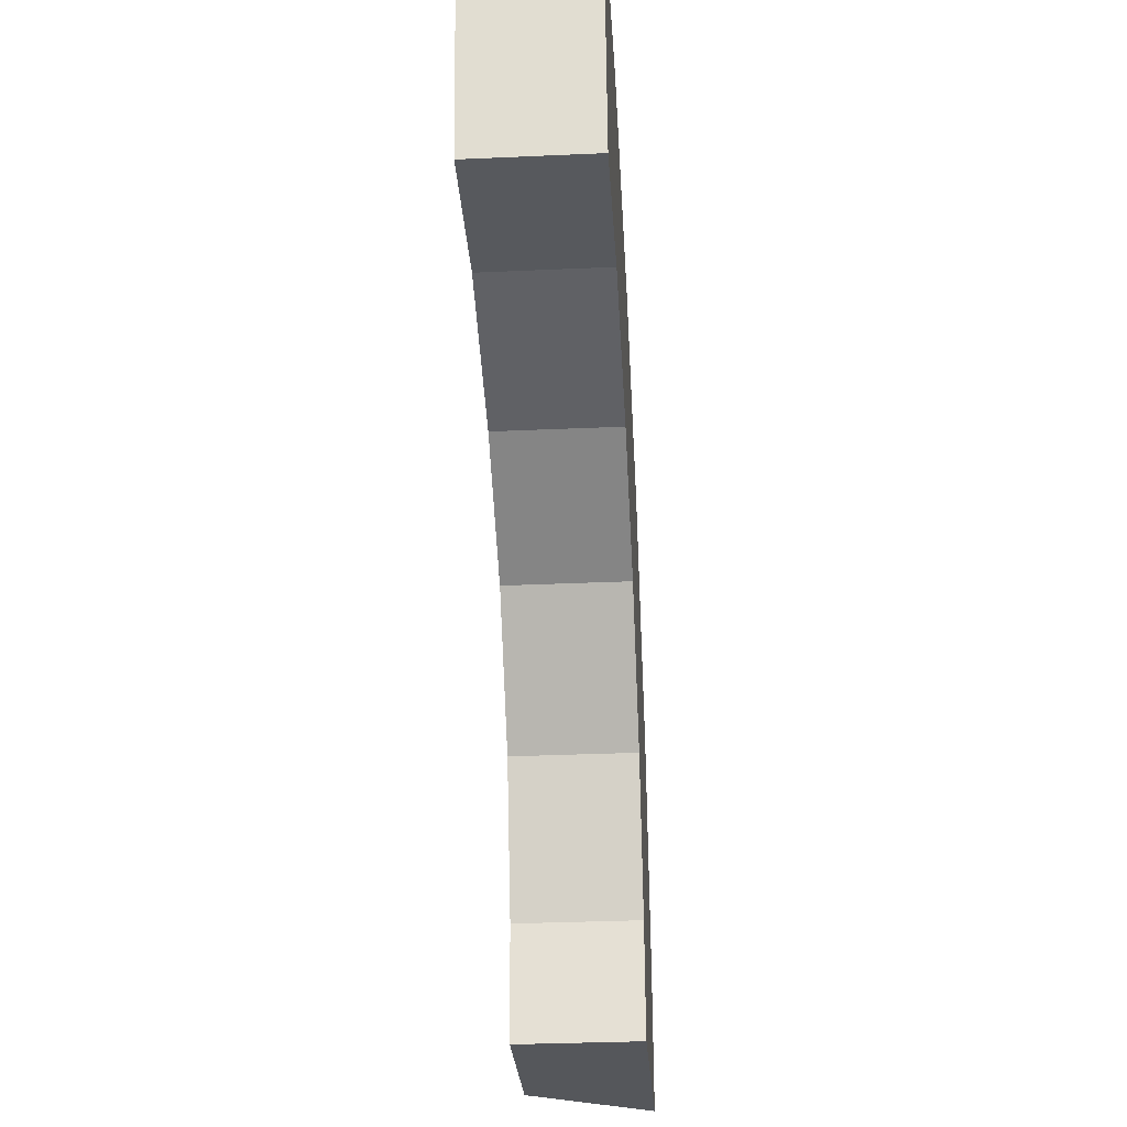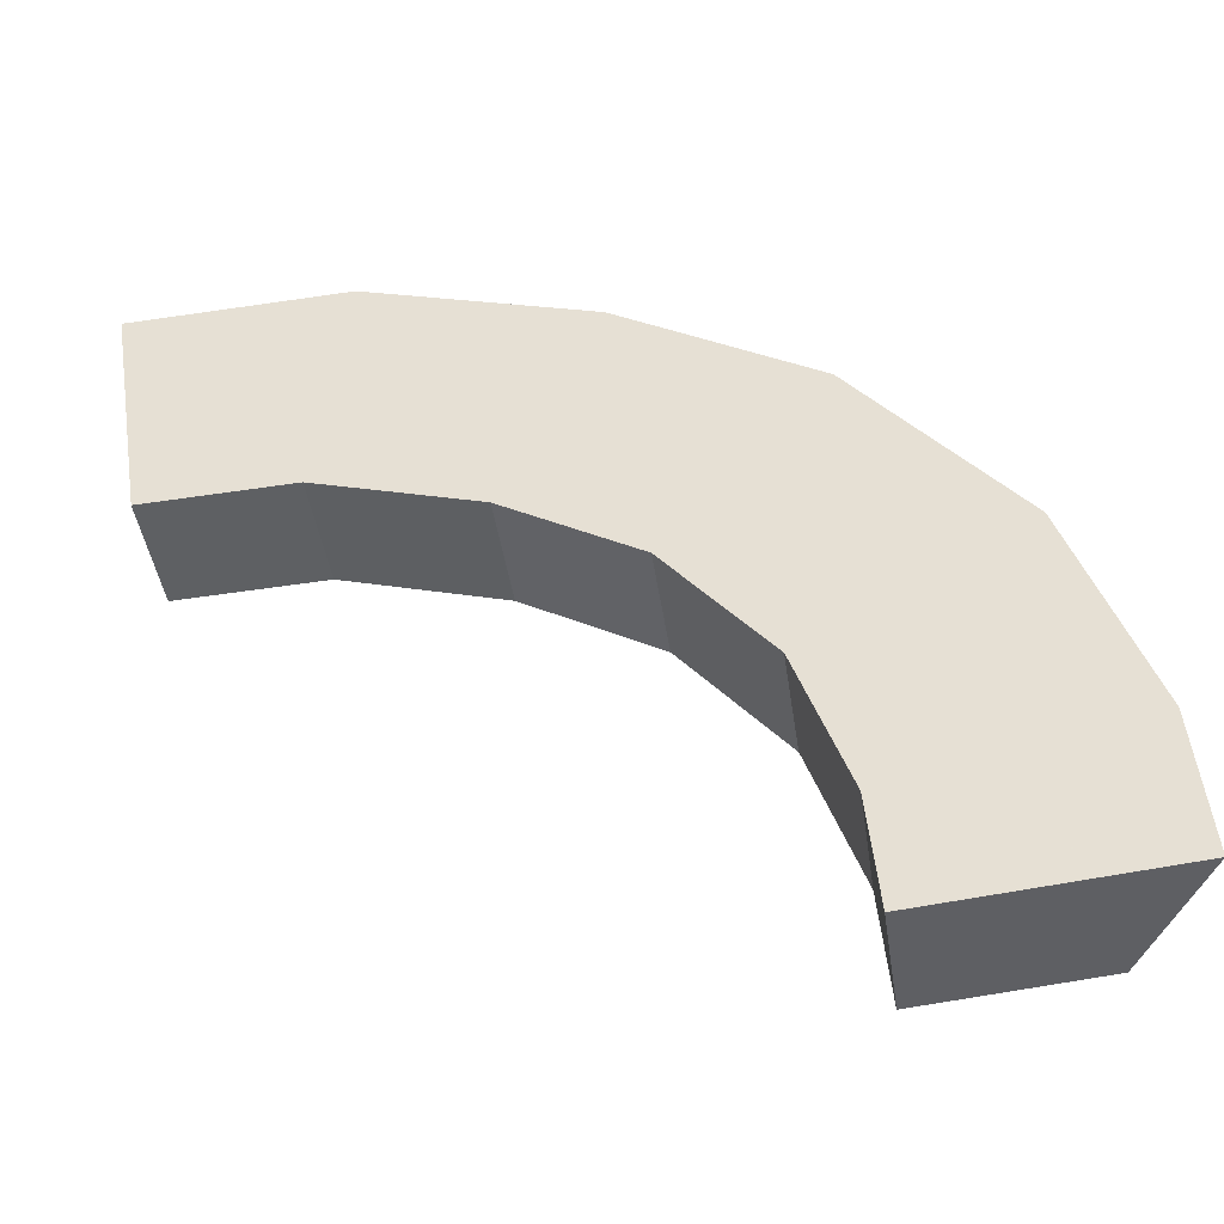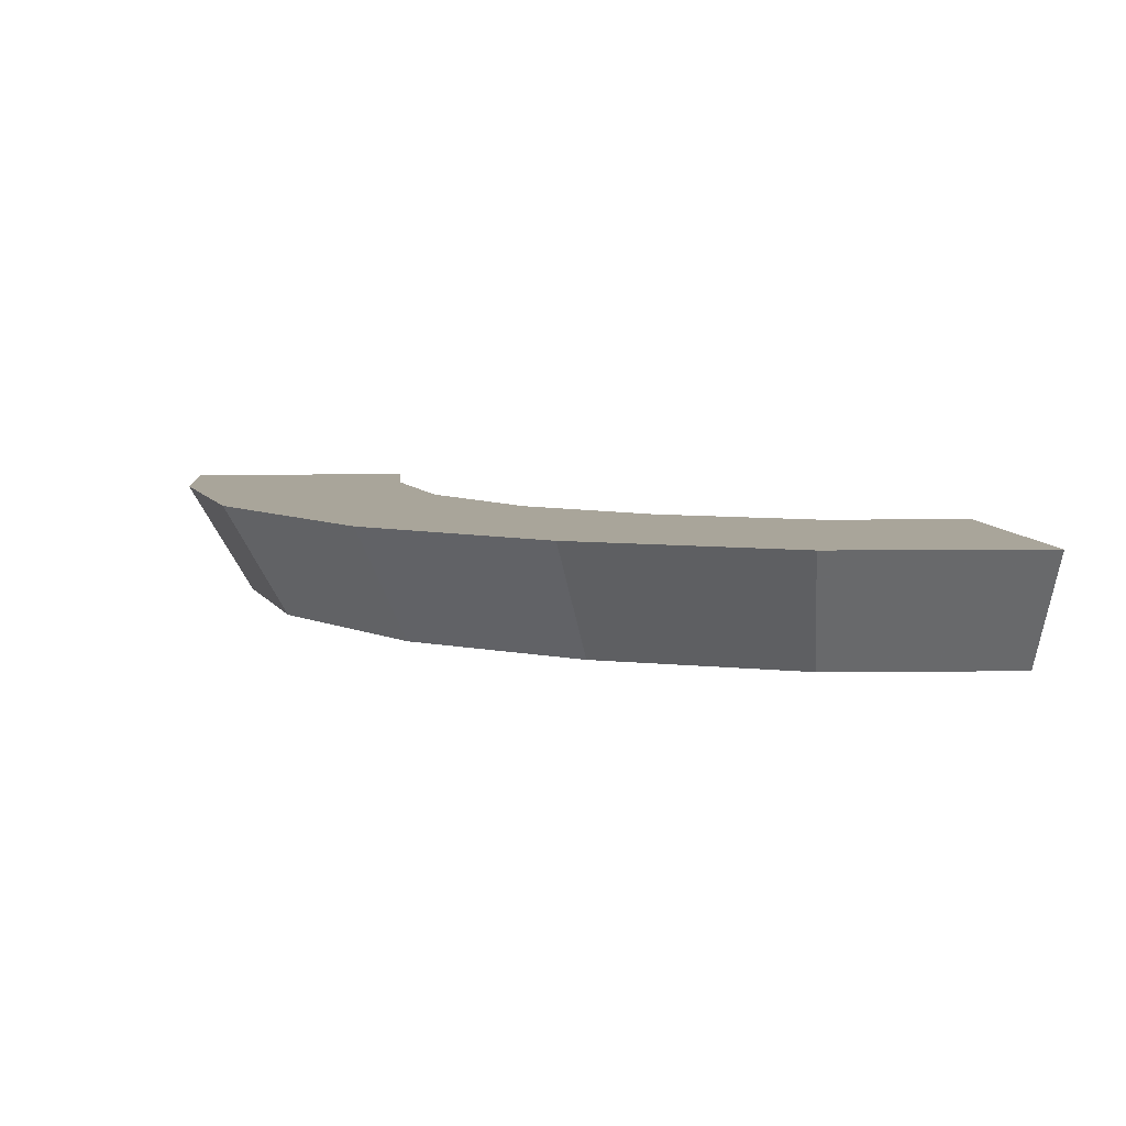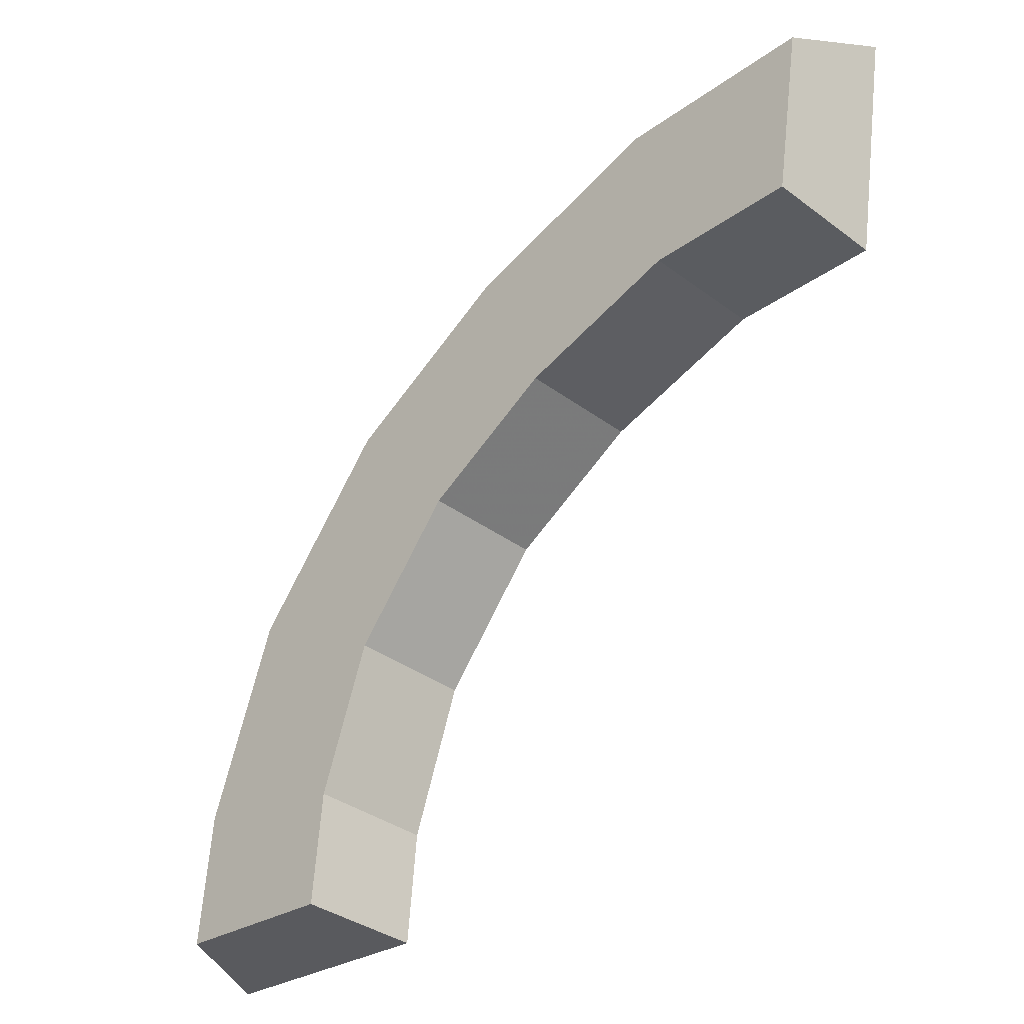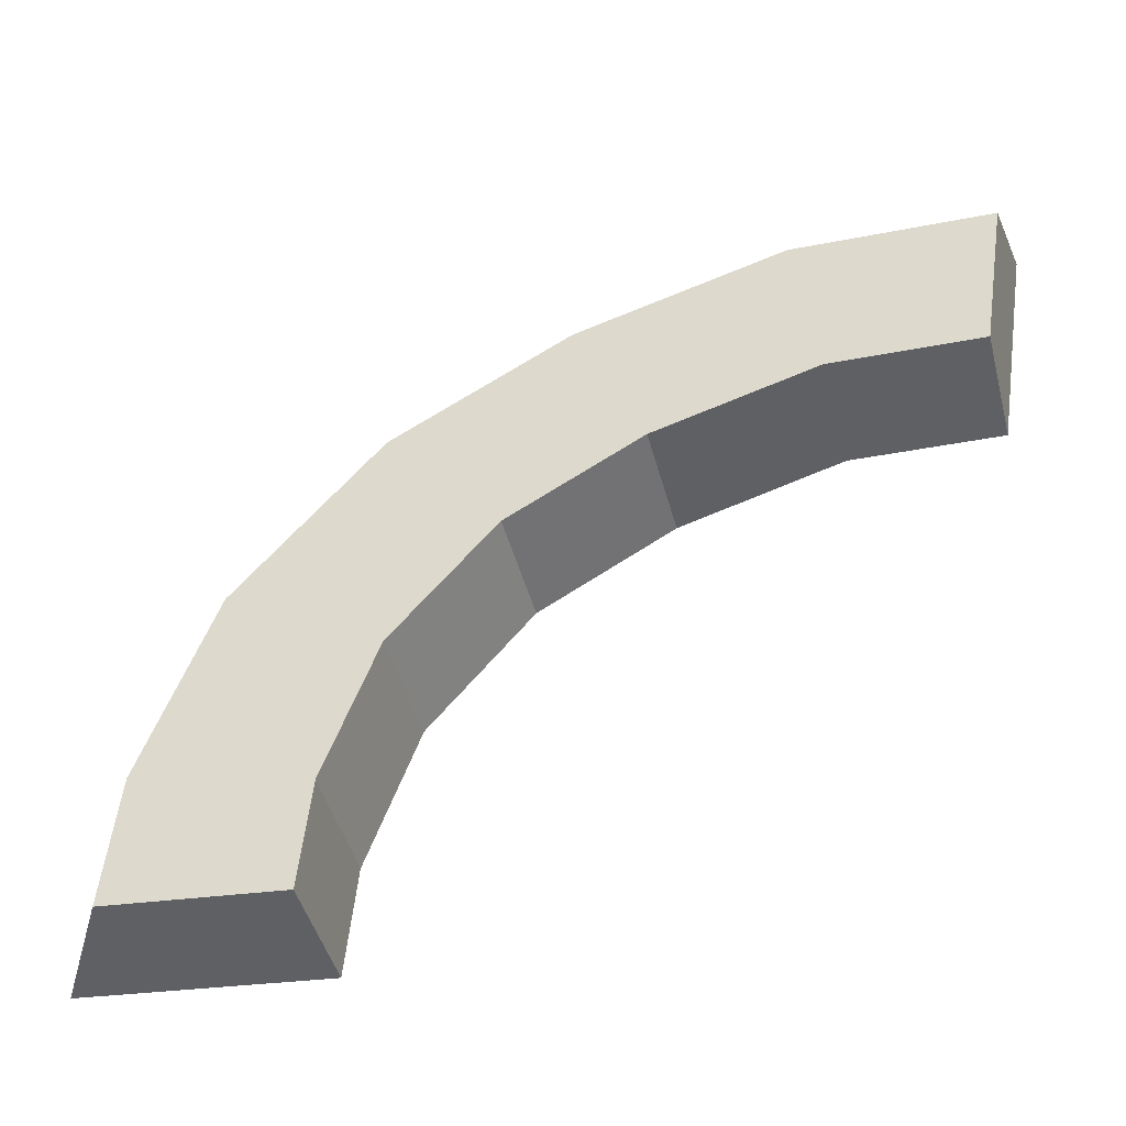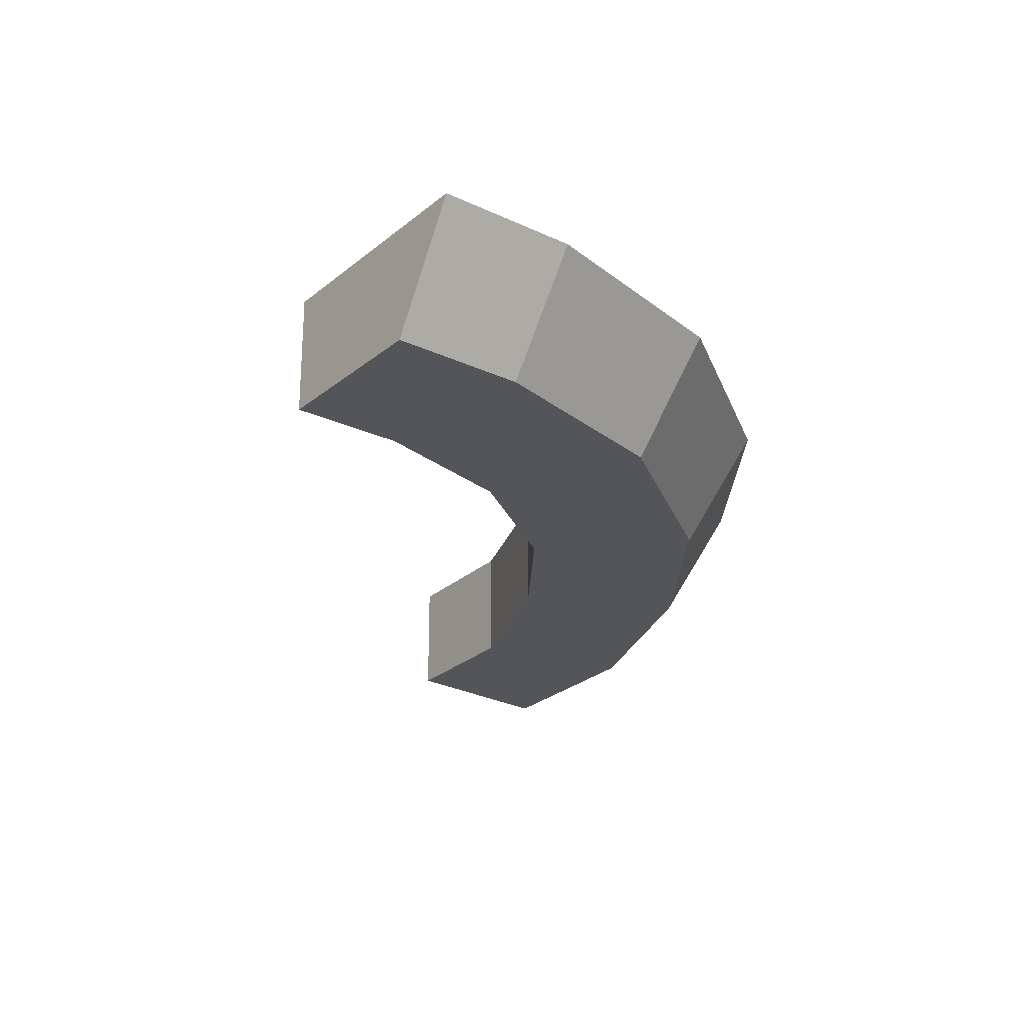
<metadata>
{"format":"obj","ext":"obj","renderer":"f3d","projection":"perspective","resolution":1024,"background":"white","views":[{"elev":-32.0,"azim":-86.4,"up":"+Y"},{"elev":-42.9,"azim":8.3,"up":"+Y"},{"elev":7.5,"azim":-179.3,"up":"+Z"},{"elev":-35.4,"azim":-134.7,"up":"+Y"},{"elev":-45.2,"azim":-165.5,"up":"+Y"},{"elev":-24.6,"azim":57.8,"up":"+Z"}]}
</metadata>
<code>
g B_1_440_B01_T03
v 1231 1062 450
v 1231 1062 448.9
v 1232 1061 450
v 1232 1061 450
v 1232 1060 450
v 1232 1057 440
v 1233 1054 440
v 1233 1052 440
v 1233 1050 440
v 1234 1046 450
v 1234 1044 440
v 1235 1042 440
v 1235 1042 450
v 1236 1042 450
v 1239 1043 450
v 1246 1043 440
v 1247 1043 440
v 1247 1043 450
v 1248 1063 450
v 1248 1043 450
v 1249 1057 440
v 1249 1063 450
v 1256 1040 450
v 1259 1039 440
v 1260 1039 440
v 1260 1039 450
v 1261 1039 440
v 1261 1038 450
v 1266 1052 440
v 1267 1058 450
v 1268 1057 450
v 1270 1033 440
v 1271 1033 440
v 1271 1033 440
v 1271 1033 450
v 1272 1032 450
v 1277 1026 440
v 1279 1023 440
v 1280 1023 440
v 1280 1023 450
v 1280 1022 450
v 1281 1044 440
v 1281 1019 450
v 1283 1014 450
v 1283 1049 450
v 1284 1012 440
v 1284 1011 440
v 1284 1011 450
v 1284 1010 450
v 1284 1010 450
v 1284 1010 440
v 1284 1009 450
v 1284 1008 450
v 1284 1048 450
v 1285 1003 450
v 1285 1002 440
v 1285 1001 440
v 1285 1001 450
v 1287 1002 450
v 1290 1002 440
v 1291 1002 450
v 1292 1030 440
v 1296 1034 450
v 1297 1003 450
v 1298 1033 450
v 1298 1003 450
v 1298 1014 440
v 1299 1003 450
v 1299 1003 440
v 1300 1003 450
v 1300 1003 441.8
v 1301 1003 450
v 1303 1016 450
v 1303 1003 447.3
v 1304 1015 450
v 1305 1004 450
v 1305 1003 450
f 3 1 2
f 2 1 19
f 19 1 3
f 3 2 4
f 4 2 6
f 6 2 21
f 21 2 19
f 23 3 4
f 19 3 75
f 26 3 23
f 28 3 26
f 35 3 28
f 75 3 35
f 5 4 11
f 23 4 5
f 7 4 6
f 8 4 7
f 9 4 8
f 11 4 9
f 10 5 11
f 18 5 10
f 20 5 18
f 23 5 20
f 7 6 21
f 8 7 21
f 9 8 29
f 29 8 21
f 11 9 16
f 16 9 17
f 17 9 42
f 42 9 29
f 13 10 11
f 14 10 13
f 15 10 14
f 18 10 15
f 13 11 12
f 12 11 16
f 13 12 14
f 14 12 16
f 15 14 16
f 18 15 16
f 18 16 17
f 18 17 20
f 20 17 24
f 24 17 42
f 21 19 22
f 22 19 75
f 23 20 24
f 30 21 22
f 29 21 31
f 31 21 30
f 30 22 75
f 26 23 24
f 26 24 25
f 25 24 42
f 26 25 27
f 27 25 42
f 28 26 27
f 28 27 32
f 32 27 42
f 35 28 32
f 42 29 31
f 31 30 75
f 42 31 45
f 45 31 75
f 35 32 33
f 33 32 42
f 35 33 34
f 34 33 42
f 35 34 36
f 36 34 37
f 37 34 42
f 75 35 36
f 38 36 37
f 40 36 38
f 75 36 40
f 38 37 62
f 62 37 42
f 40 38 39
f 39 38 62
f 40 39 41
f 41 39 46
f 46 39 62
f 75 40 41
f 43 41 46
f 75 41 43
f 54 42 45
f 62 42 54
f 44 43 46
f 72 43 44
f 75 43 72
f 48 44 46
f 68 44 48
f 70 44 68
f 72 44 70
f 54 45 75
f 48 46 47
f 47 46 62
f 48 47 49
f 49 47 50
f 50 47 51
f 51 47 62
f 68 48 49
f 66 49 50
f 68 49 66
f 56 50 51
f 52 50 56
f 66 50 52
f 56 51 60
f 60 51 67
f 67 51 62
f 53 52 56
f 64 52 53
f 66 52 64
f 55 53 56
f 61 53 55
f 64 53 61
f 62 54 63
f 63 54 73
f 73 54 75
f 58 55 56
f 59 55 58
f 61 55 59
f 58 56 57
f 57 56 60
f 58 57 59
f 59 57 60
f 71 59 60
f 61 59 71
f 69 60 67
f 71 60 69
f 64 61 71
f 65 62 63
f 73 62 65
f 67 62 75
f 75 62 73
f 65 63 73
f 66 64 71
f 68 66 71
f 69 67 71
f 71 67 74
f 74 67 75
f 70 68 71
f 74 70 71
f 72 70 74
f 77 72 74
f 75 72 76
f 76 72 77
f 76 74 75
f 77 74 76

</code>
